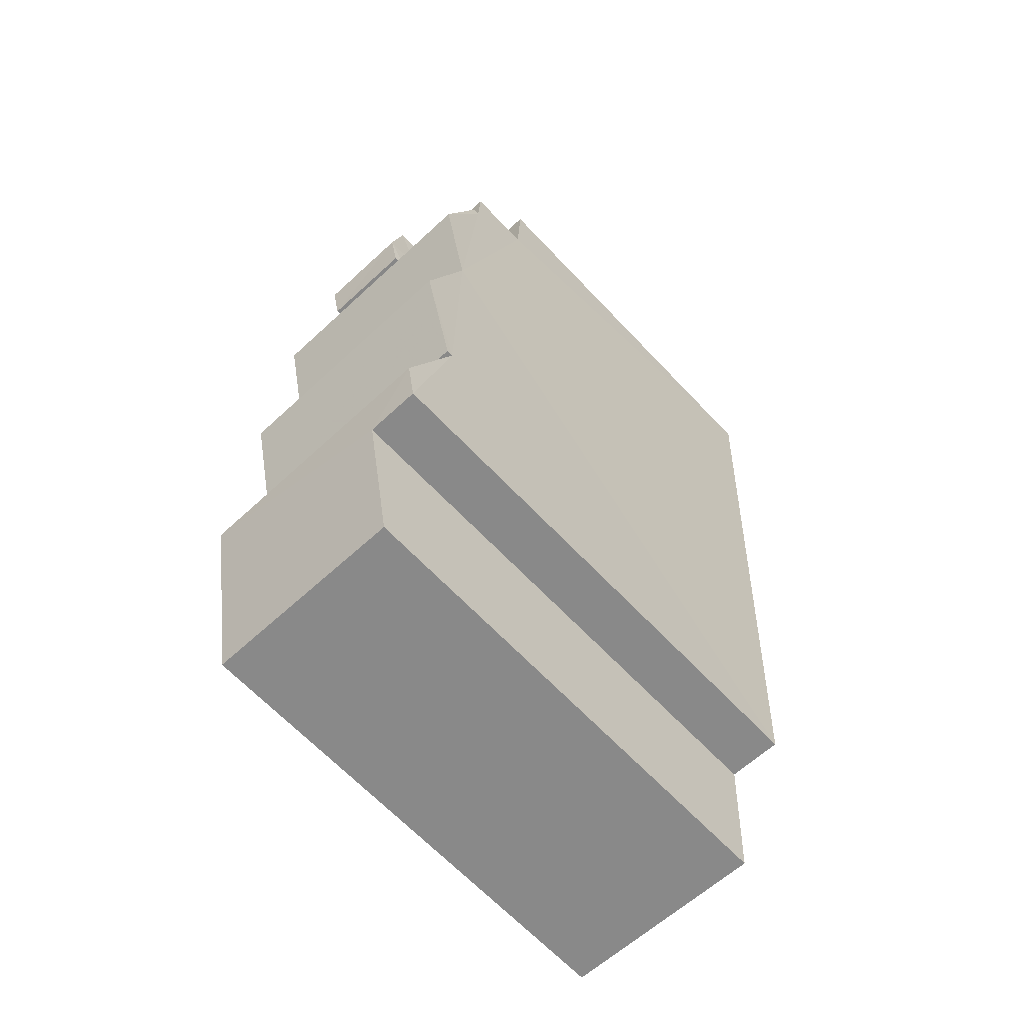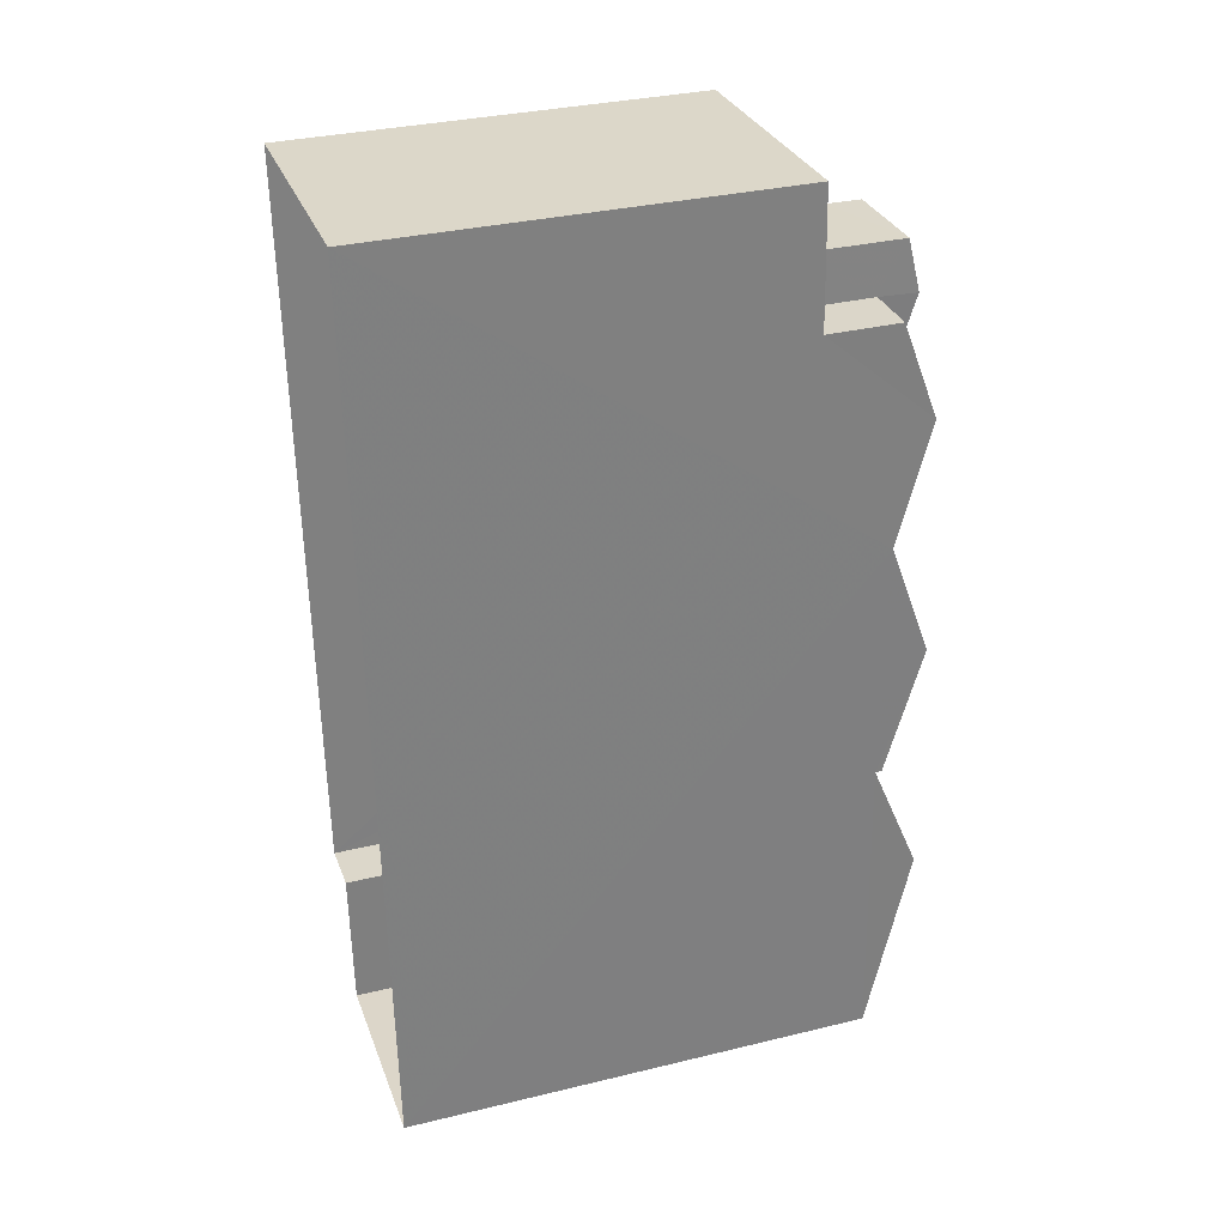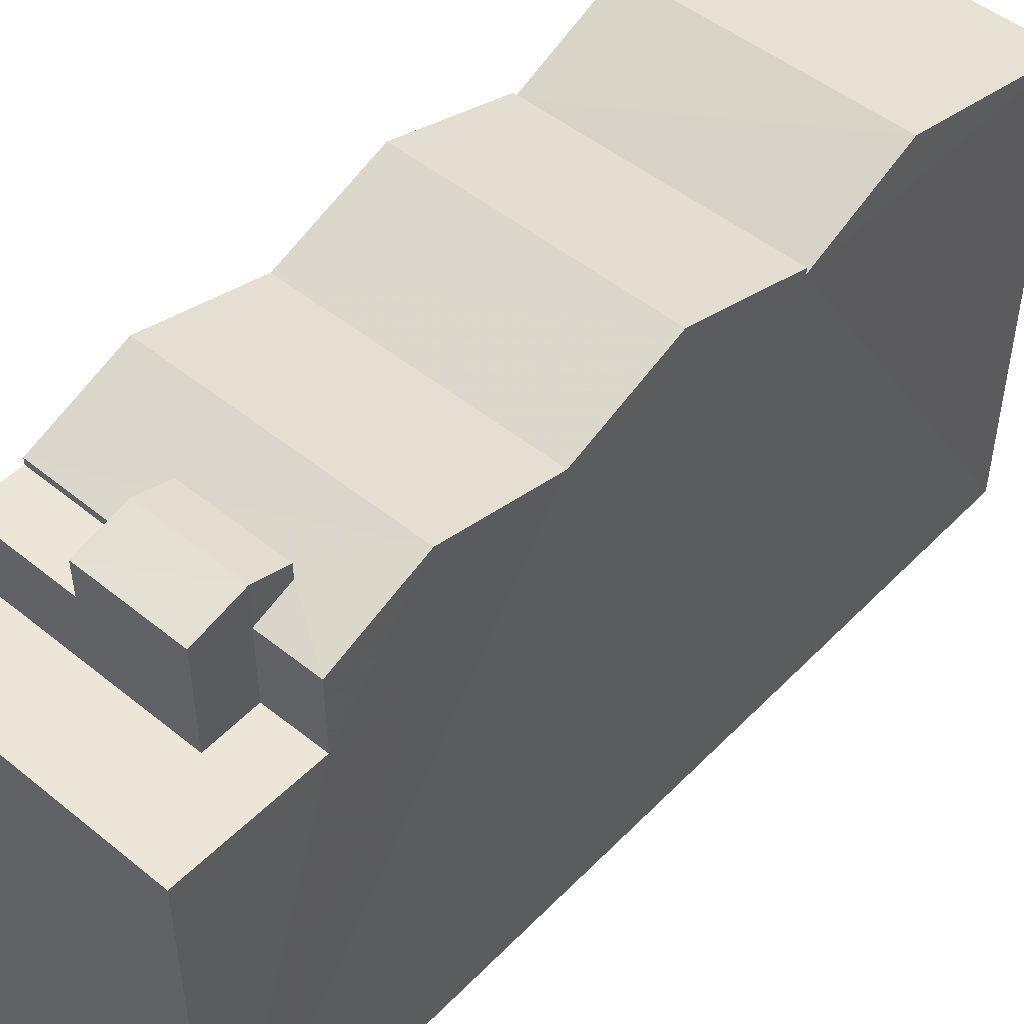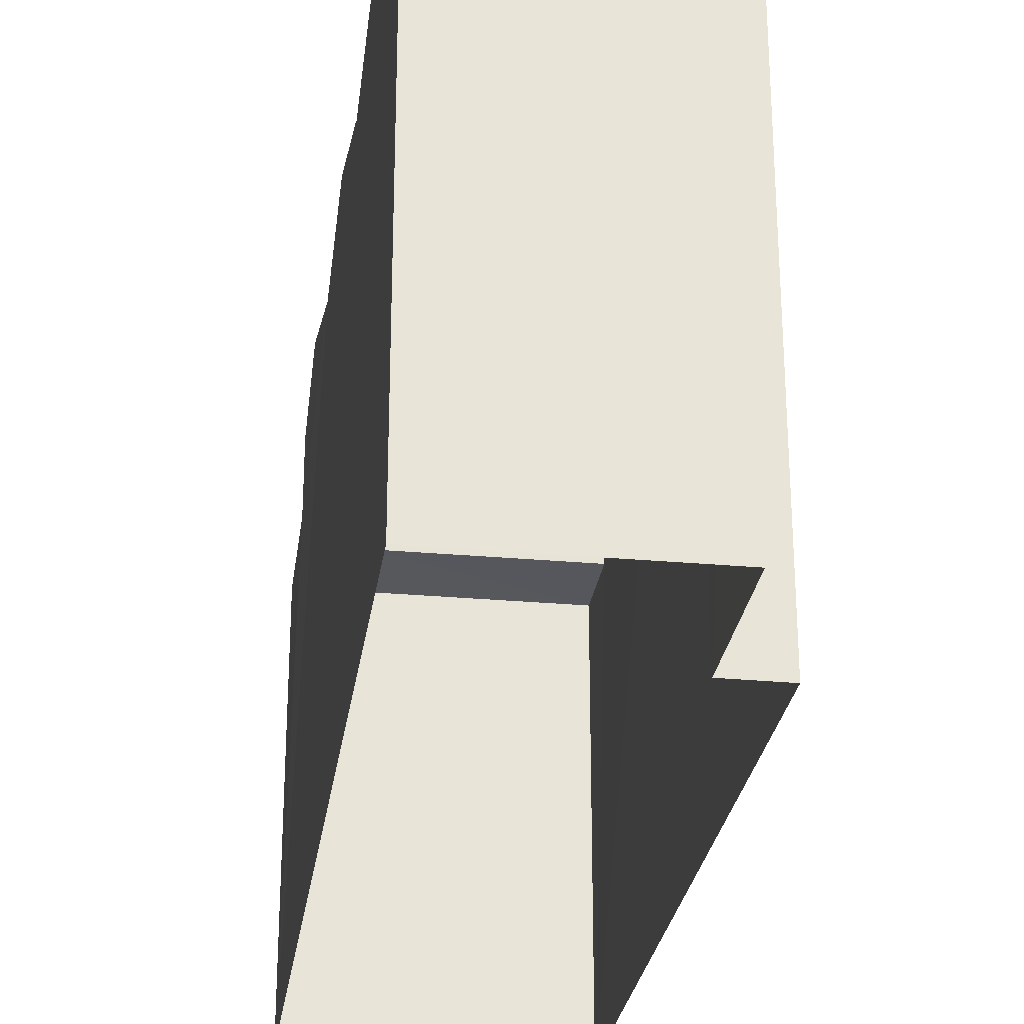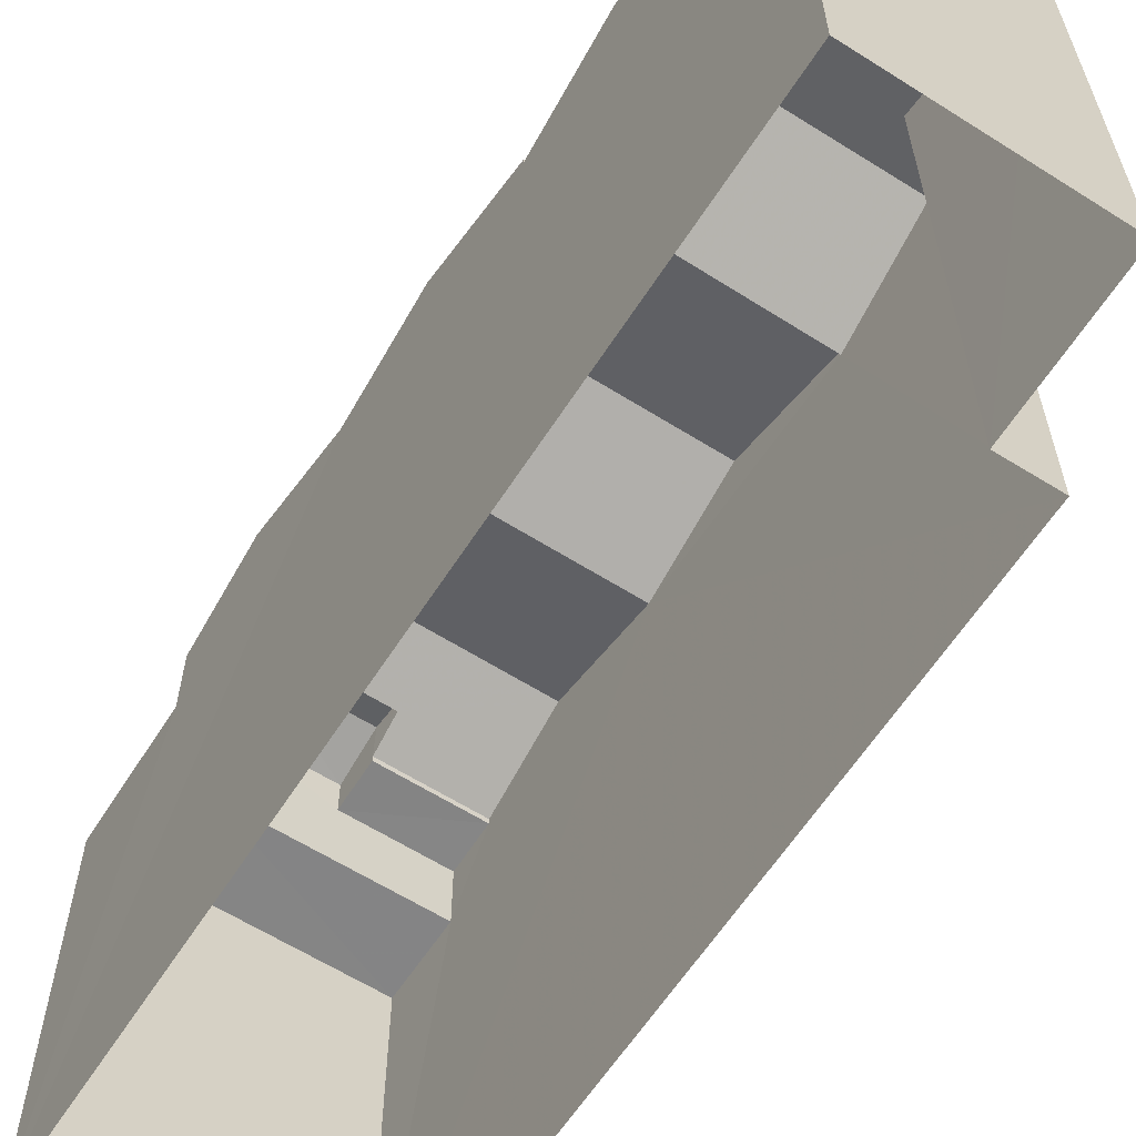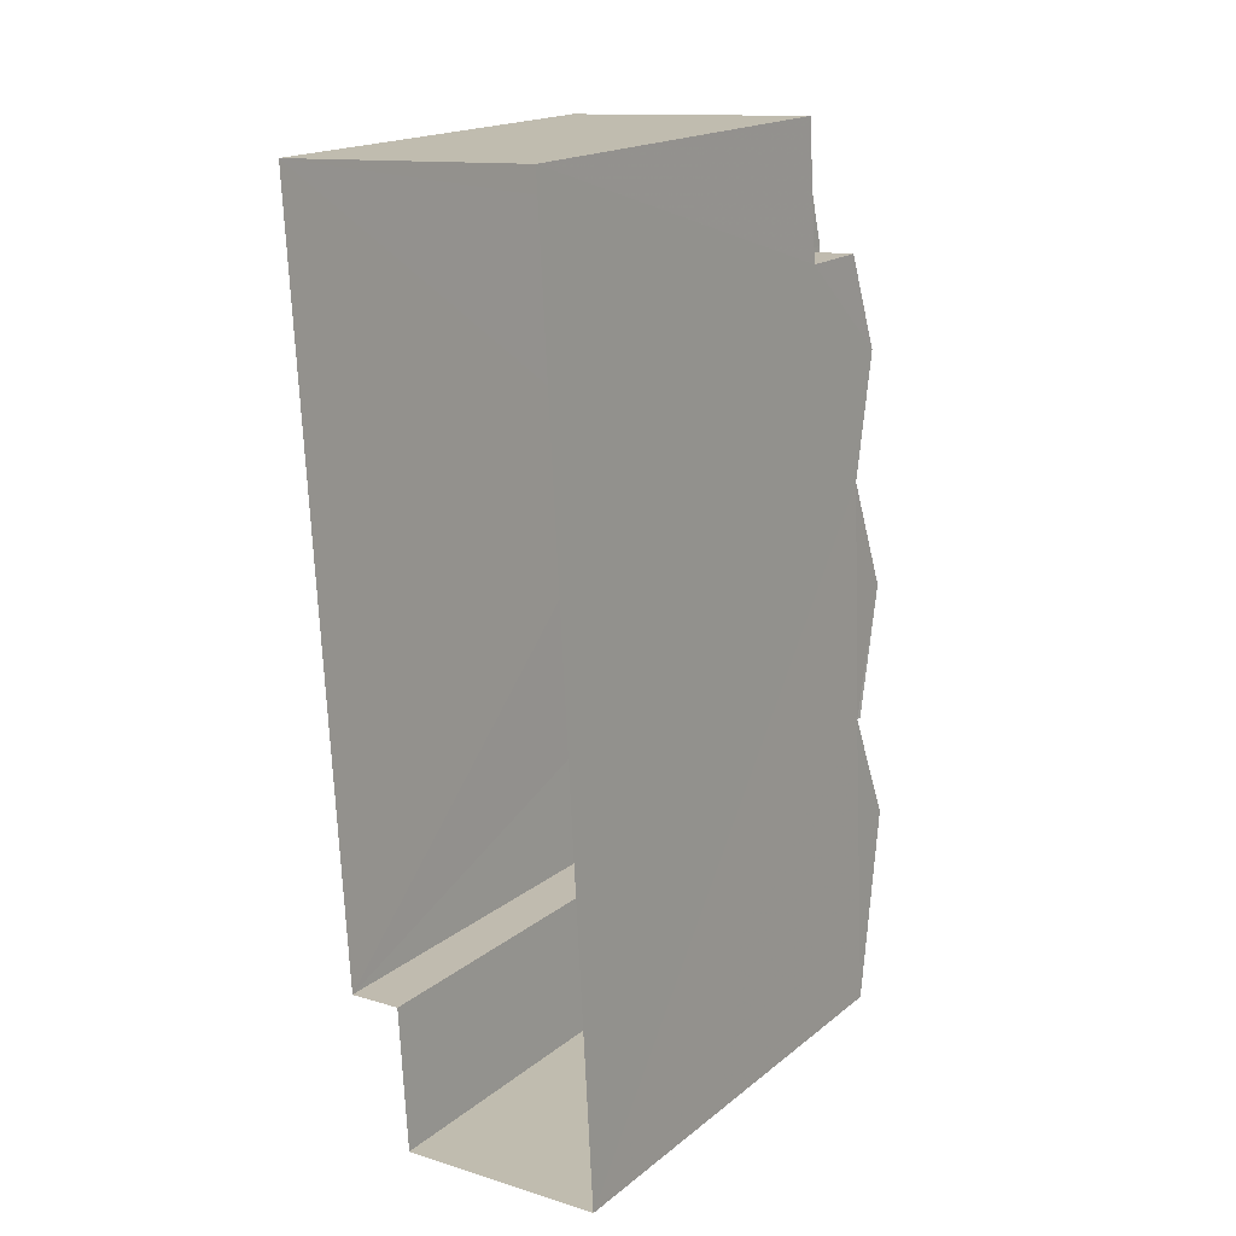
<metadata>
{"format":"obj","ext":"obj","renderer":"f3d","projection":"perspective","resolution":1024,"background":"white","views":[{"elev":-65.5,"azim":43.4,"up":"+Y"},{"elev":33.4,"azim":-108.3,"up":"+Y"},{"elev":49.4,"azim":-141.3,"up":"+Z"},{"elev":-27.7,"azim":-11.1,"up":"+Z"},{"elev":-61.8,"azim":-35.9,"up":"+Z"},{"elev":18.5,"azim":-145.4,"up":"+Y"}]}
</metadata>
<code>
v -3.719e+05 -1.042e+05 30.72
v -3.719e+05 -1.042e+05 30.72
v -3.719e+05 -1.042e+05 30.72
v -3.719e+05 -1.042e+05 30.72
v -3.719e+05 -1.042e+05 30.72
v -3.719e+05 -1.042e+05 30.72
v -3.719e+05 -1.042e+05 46.64
v -3.719e+05 -1.042e+05 46.64
v -3.719e+05 -1.042e+05 45.44
v -3.719e+05 -1.042e+05 45.44
v -3.719e+05 -1.042e+05 46.28
v -3.719e+05 -1.042e+05 46.28
v -3.719e+05 -1.042e+05 46.64
v -3.719e+05 -1.042e+05 46.64
v -3.719e+05 -1.042e+05 46.5
v -3.719e+05 -1.042e+05 46.5
v -3.719e+05 -1.042e+05 45.83
v -3.719e+05 -1.042e+05 45.43
v -3.719e+05 -1.042e+05 45.43
v -3.719e+05 -1.042e+05 45.43
v -3.719e+05 -1.042e+05 45.83
v -3.719e+05 -1.042e+05 45.43
v -3.719e+05 -1.042e+05 45.22
v -3.719e+05 -1.042e+05 45.22
v -3.719e+05 -1.042e+05 45.22
v -3.719e+05 -1.042e+05 45.22
v -3.719e+05 -1.042e+05 45.43
v -3.719e+05 -1.042e+05 45.43
v -3.719e+05 -1.042e+05 45.24
v -3.719e+05 -1.042e+05 45.24
v -3.719e+05 -1.042e+05 46.64
v -3.719e+05 -1.042e+05 46.64
v -3.719e+05 -1.042e+05 43.19
v -3.719e+05 -1.042e+05 43.19
v -3.719e+05 -1.042e+05 43.19
v -3.719e+05 -1.042e+05 43.19
v -3.719e+05 -1.042e+05 43.19
v -3.719e+05 -1.042e+05 43.19
v -3.719e+05 -1.042e+05 45.22
v -3.719e+05 -1.042e+05 46.31
v -3.719e+05 -1.042e+05 45.22
v -3.719e+05 -1.042e+05 46.31
v -3.719e+05 -1.042e+05 46.28
v -3.719e+05 -1.042e+05 46.28
f 1 2 3
f 3 2 4
f 1 5 2
f 4 2 6
f 7 8 9
f 10 7 9
f 11 12 13
f 14 11 13
f 15 16 10
f 9 15 10
f 17 18 19
f 18 17 15
f 15 17 16
f 20 21 22
f 16 21 20
f 17 21 16
f 23 24 25
f 23 26 24
f 27 28 8
f 7 27 8
f 29 30 31
f 32 29 31
f 33 34 35
f 34 36 35
f 35 37 38
f 35 36 37
f 39 40 31
f 31 40 32
f 39 41 40
f 32 40 42
f 43 44 14
f 13 43 14
f 35 38 22
f 35 22 12
f 12 22 13
f 22 21 13
f 21 43 13
f 17 19 14
f 26 23 19
f 44 17 14
f 19 23 11
f 19 11 14
f 38 20 22
f 38 37 20
f 42 2 5
f 42 40 2
f 30 4 39
f 39 31 30
f 10 3 4
f 36 3 37
f 27 7 30
f 16 20 37
f 10 16 37
f 7 10 30
f 30 10 4
f 10 37 3
f 41 6 2
f 40 41 2
f 12 23 35
f 35 23 33
f 12 11 23
f 33 23 25
f 21 44 43
f 21 17 44
f 29 28 27
f 30 29 27
f 32 42 29
f 42 5 29
f 8 28 29
f 9 5 1
f 24 15 9
f 8 29 9
f 33 1 34
f 18 15 24
f 25 24 33
f 29 5 9
f 33 9 1
f 24 9 33
f 6 39 4
f 6 41 39
f 24 19 18
f 24 26 19
f 36 1 3
f 36 34 1

</code>
